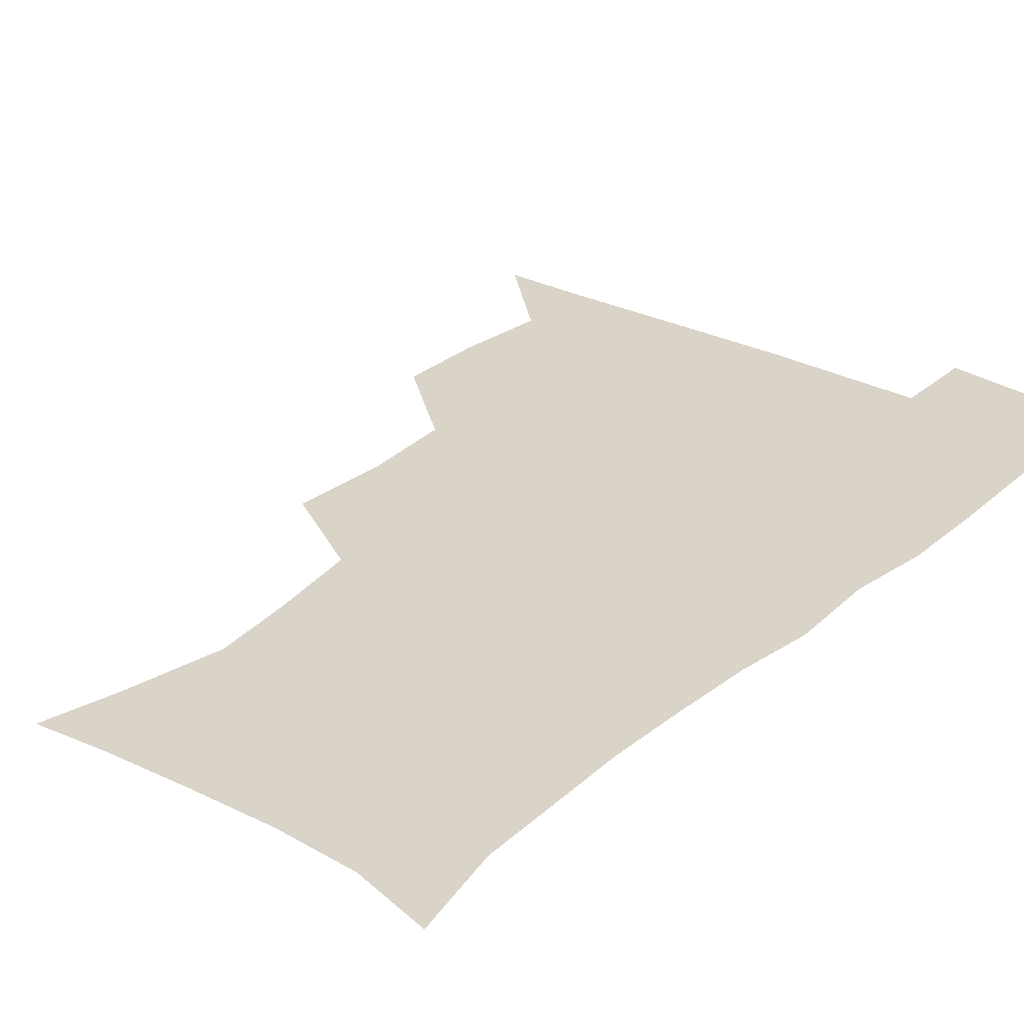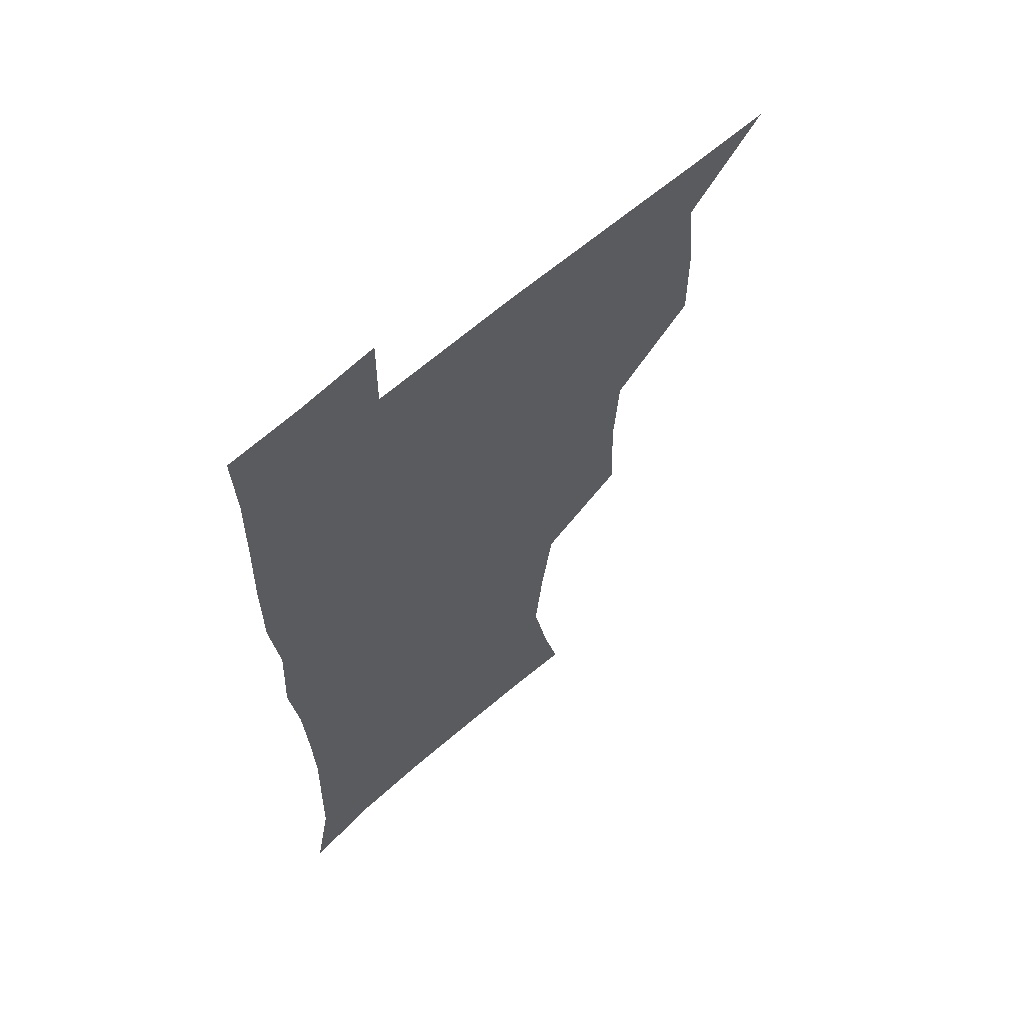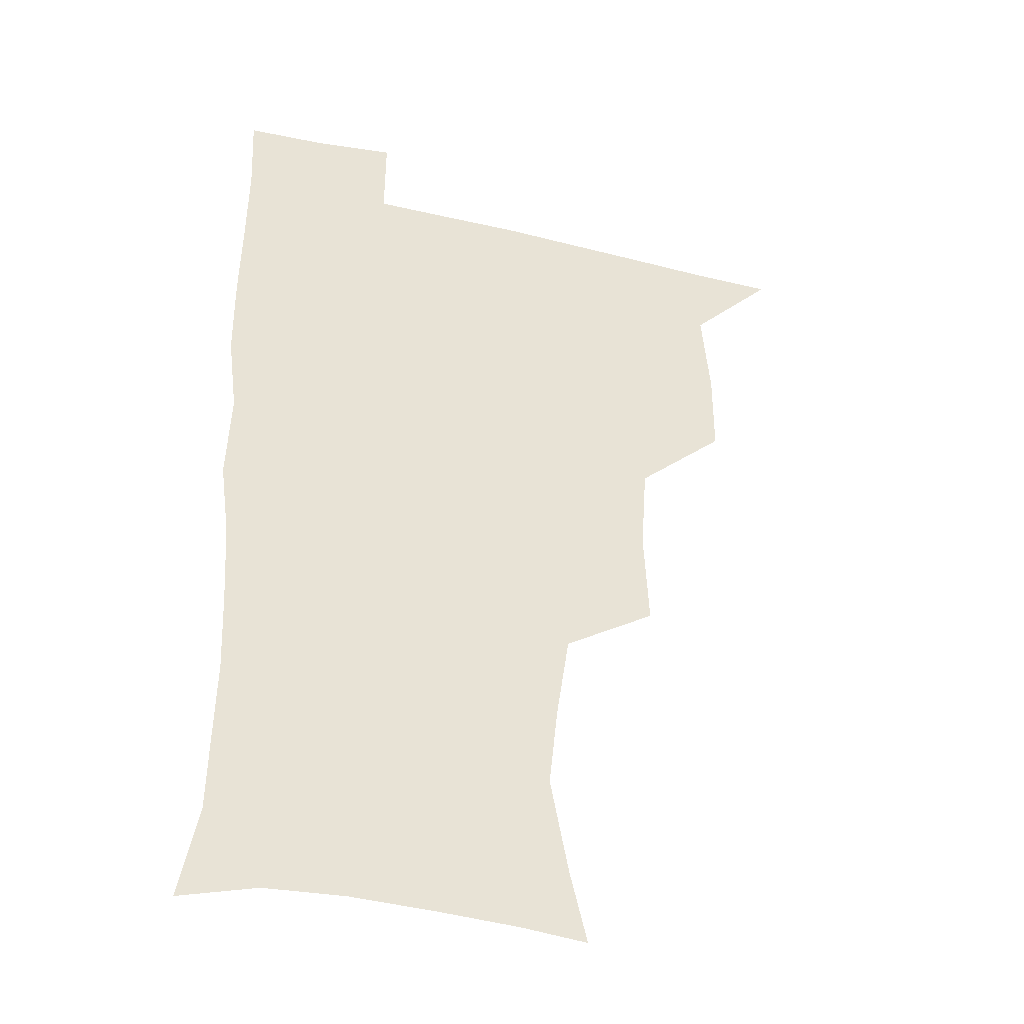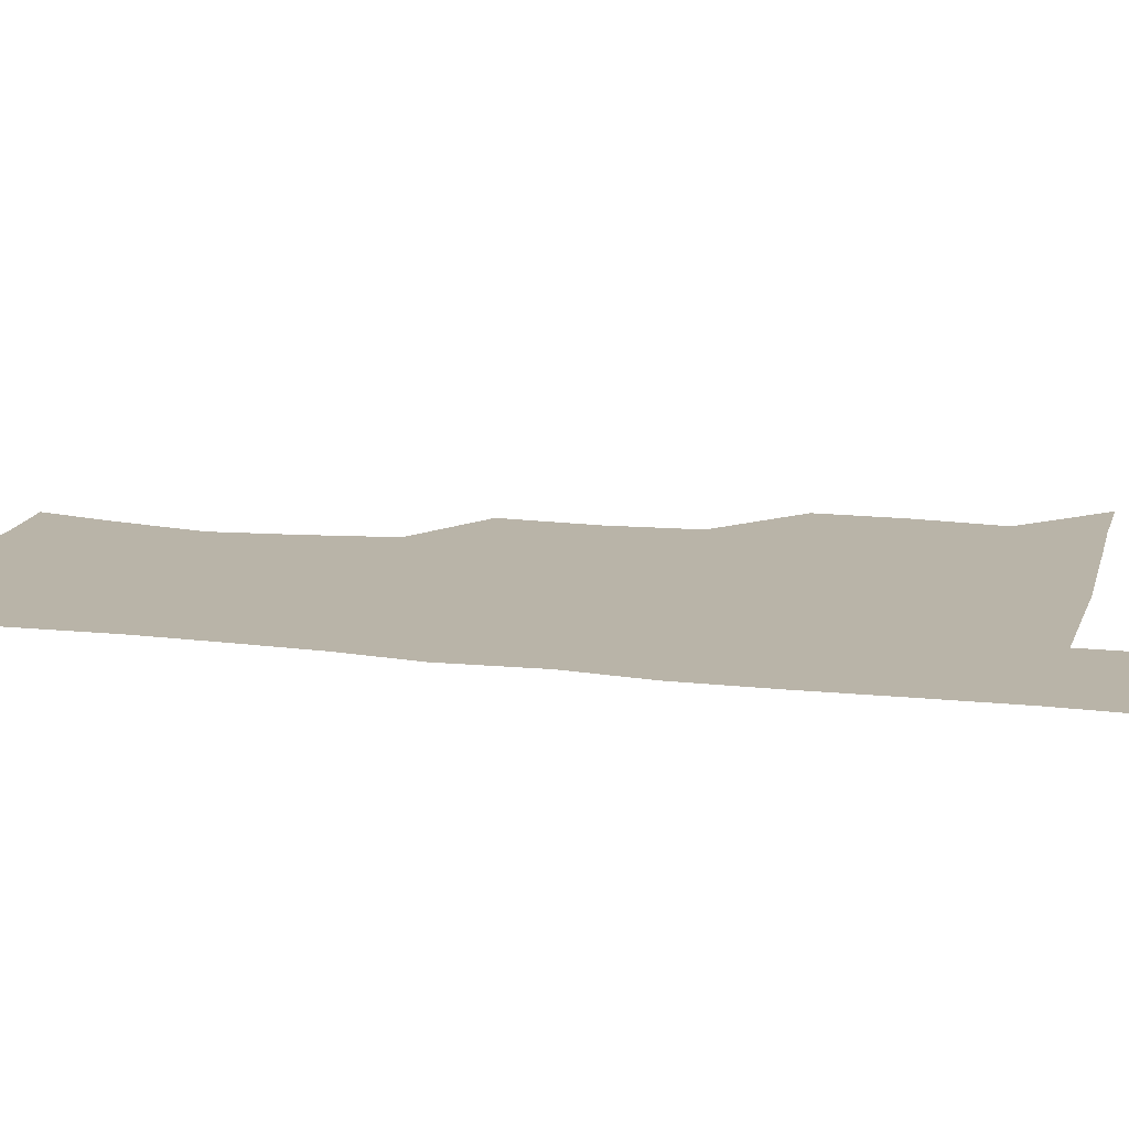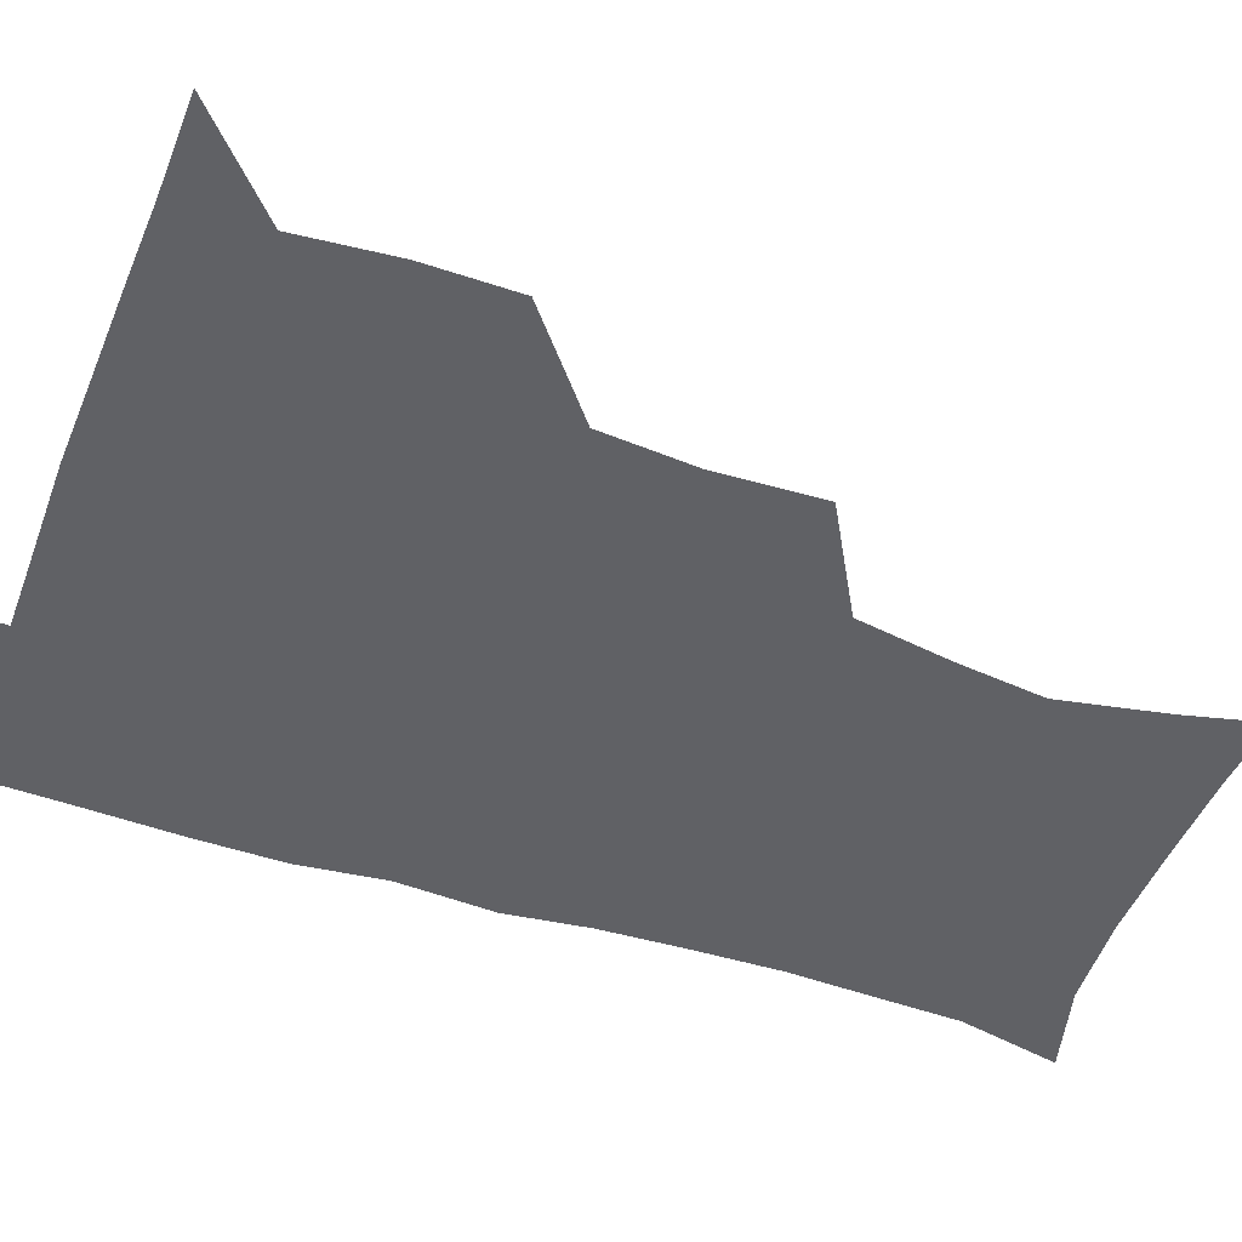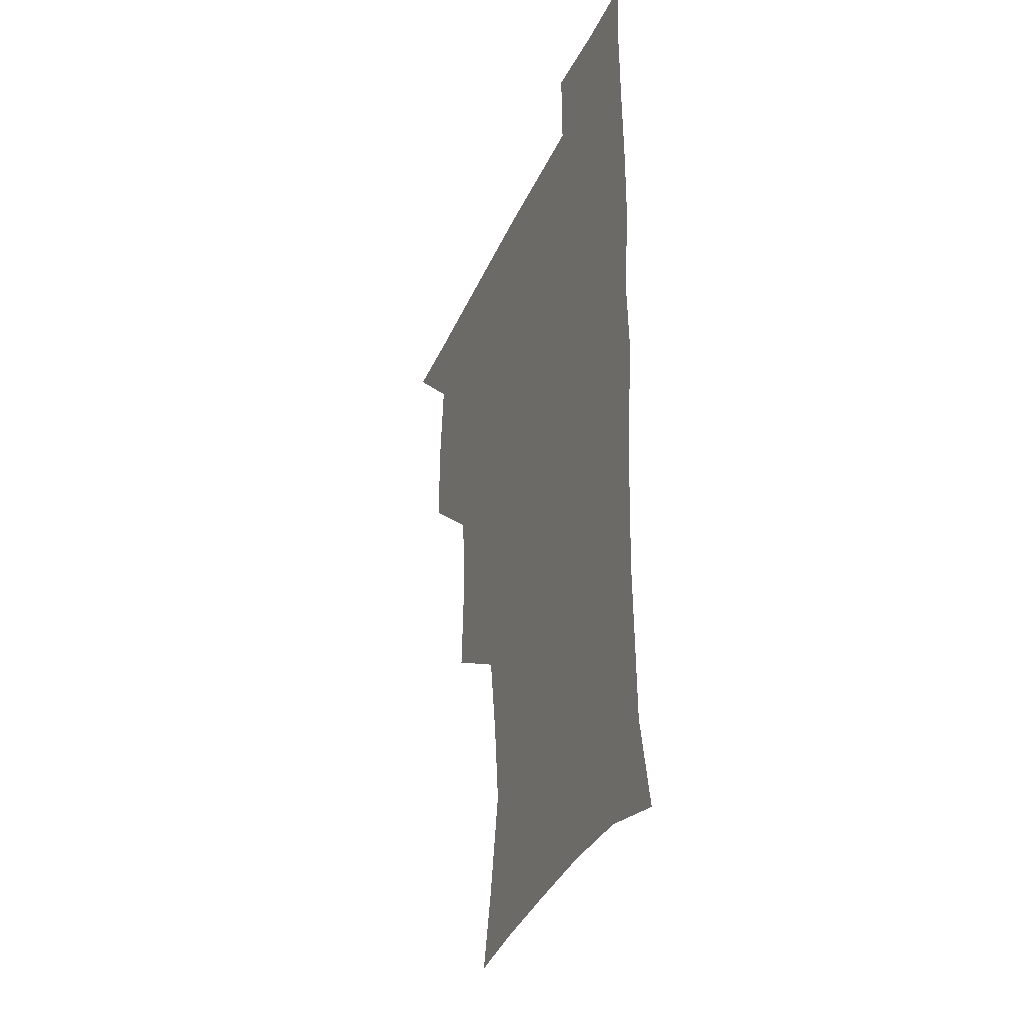
<metadata>
{"format":"obj","ext":"obj","renderer":"f3d","projection":"perspective","resolution":1024,"background":"white","views":[{"elev":28.8,"azim":38.5,"up":"+Z"},{"elev":62.2,"azim":137.9,"up":"+Y"},{"elev":-36.1,"azim":162.7,"up":"+Y"},{"elev":13.1,"azim":105.1,"up":"+Z"},{"elev":-50.0,"azim":-110.3,"up":"+Z"},{"elev":-34.2,"azim":68.8,"up":"+Y"}]}
</metadata>
<code>
v 480.5 508.7 0
v 509 413.4 0
v 509.1 445.2 0
v 512.3 478.6 0
v 513.3 509 0
v 542.9 316.7 0
v 544.8 352.9 0
v 542.5 385.7 0
v 542.4 419.3 0
v 545.5 452.4 0
v 544.7 481.2 0
v 543.1 510 0
v 572.5 171.3 0
v 579.1 198.2 0
v 586.2 234.4 0
v 582.9 264.2 0
v 577.9 296.8 0
v 576.7 332.5 0
v 575 362.8 0
v 574.3 394 0
v 575.2 425.6 0
v 575 454.3 0
v 573.8 482.2 0
v 572.4 510.8 0
v 597.8 173.9 0
v 609.4 216 0
v 608.5 241.5 0
v 607.2 274.3 0
v 605.1 305.8 0
v 604 336.7 0
v 603 366.1 0
v 602.7 396.3 0
v 603.4 427.2 0
v 603.4 455.2 0
v 602.9 482.8 0
v 601.4 511.7 0
v 628.3 175.6 0
v 633.6 217.6 0
v 633.6 248.5 0
v 632.7 278.7 0
v 631.5 309.1 0
v 630.8 339 0
v 630.8 370 0
v 630.7 398.6 0
v 630.9 427.2 0
v 631.2 455.7 0
v 631.4 483 0
v 631 511.3 0
v 661.1 176.8 0
v 659.4 216 0
v 659.1 245.7 0
v 657.8 278.8 0
v 657.3 309.4 0
v 657.5 338 0
v 657.3 368.9 0
v 657.7 397.9 0
v 658.3 426.4 0
v 658.7 455.1 0
v 659.5 483 0
v 660.2 511.1 0
v 659.9 543 0
v 691.8 175.6 0
v 686 212.3 0
v 684.7 243.2 0
v 683.9 273.9 0
v 683.9 304.4 0
v 684 334.9 0
v 685.4 363.7 0
v 687 392.5 0
v 686.9 423.1 0
v 687.2 452.8 0
v 688.1 482 0
v 688.7 511.1 0
v 690.8 539.7 0
v 721.3 168.2 0
v 714.3 203 0
v 713.6 231.3 0
v 712.7 261.8 0
v 713.7 291.6 0
v 715.3 321.9 0
v 719 350.5 0
v 717.3 384.2 0
v 720.8 413.5 0
v 720.9 445.1 0
v 719.9 477.3 0
v 719.4 509 0
v 720.5 538.5 0
f 4 5 1
f 8 9 2
f 2 9 3
f 9 10 3
f 3 10 4
f 10 11 4
f 4 11 5
f 11 12 5
f 17 18 6
f 6 18 7
f 18 19 7
f 7 19 8
f 19 20 8
f 8 20 9
f 20 21 9
f 9 21 10
f 21 22 10
f 10 22 11
f 22 23 11
f 11 23 12
f 23 24 12
f 13 25 14
f 25 26 14
f 14 26 15
f 26 27 15
f 15 27 16
f 27 28 16
f 16 28 17
f 28 29 17
f 17 29 18
f 29 30 18
f 18 30 19
f 30 31 19
f 19 31 20
f 31 32 20
f 20 32 21
f 32 33 21
f 21 33 22
f 33 34 22
f 22 34 23
f 34 35 23
f 23 35 24
f 35 36 24
f 25 37 26
f 37 38 26
f 26 38 27
f 38 39 27
f 27 39 28
f 39 40 28
f 28 40 29
f 40 41 29
f 29 41 30
f 41 42 30
f 30 42 31
f 42 43 31
f 31 43 32
f 43 44 32
f 32 44 33
f 44 45 33
f 33 45 34
f 45 46 34
f 34 46 35
f 46 47 35
f 35 47 36
f 47 48 36
f 37 49 38
f 49 50 38
f 38 50 39
f 50 51 39
f 39 51 40
f 51 52 40
f 40 52 41
f 52 53 41
f 41 53 42
f 53 54 42
f 42 54 43
f 54 55 43
f 43 55 44
f 55 56 44
f 44 56 45
f 56 57 45
f 45 57 46
f 57 58 46
f 46 58 47
f 58 59 47
f 47 59 48
f 59 60 48
f 49 62 50
f 62 63 50
f 50 63 51
f 63 64 51
f 51 64 52
f 64 65 52
f 52 65 53
f 65 66 53
f 53 66 54
f 66 67 54
f 54 67 55
f 67 68 55
f 55 68 56
f 68 69 56
f 56 69 57
f 69 70 57
f 57 70 58
f 70 71 58
f 58 71 59
f 71 72 59
f 59 72 60
f 72 73 60
f 60 73 61
f 73 74 61
f 62 75 63
f 75 76 63
f 63 76 64
f 76 77 64
f 64 77 65
f 77 78 65
f 65 78 66
f 78 79 66
f 66 79 67
f 79 80 67
f 67 80 68
f 80 81 68
f 68 81 69
f 81 82 69
f 69 82 70
f 82 83 70
f 70 83 71
f 83 84 71
f 71 84 72
f 84 85 72
f 72 85 73
f 85 86 73
f 73 86 74
f 86 87 74

</code>
